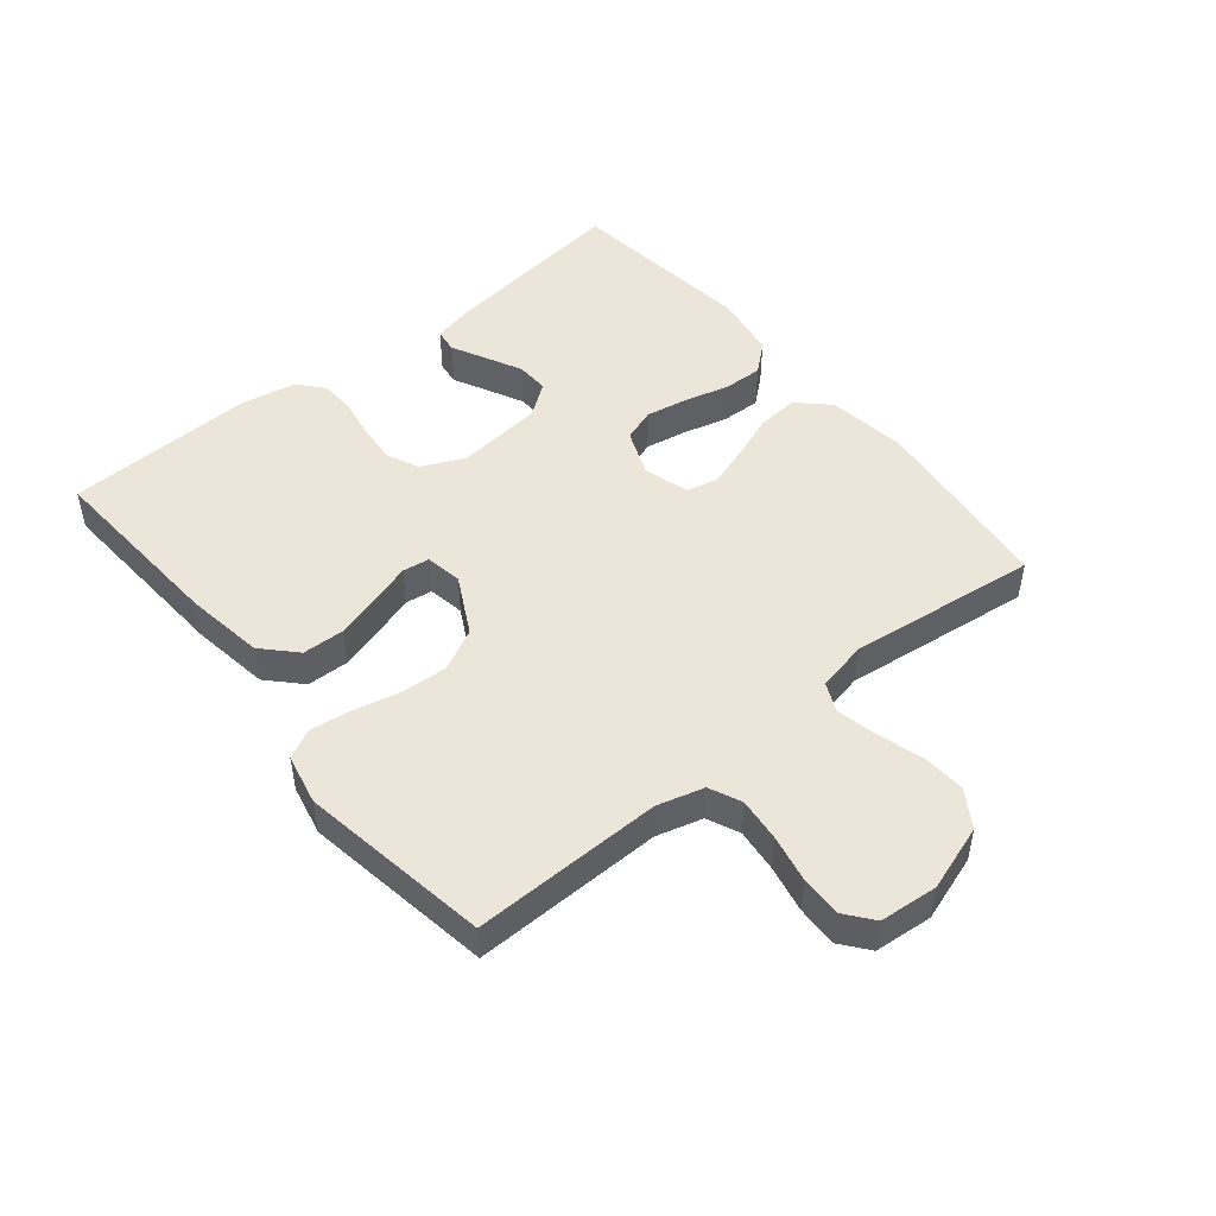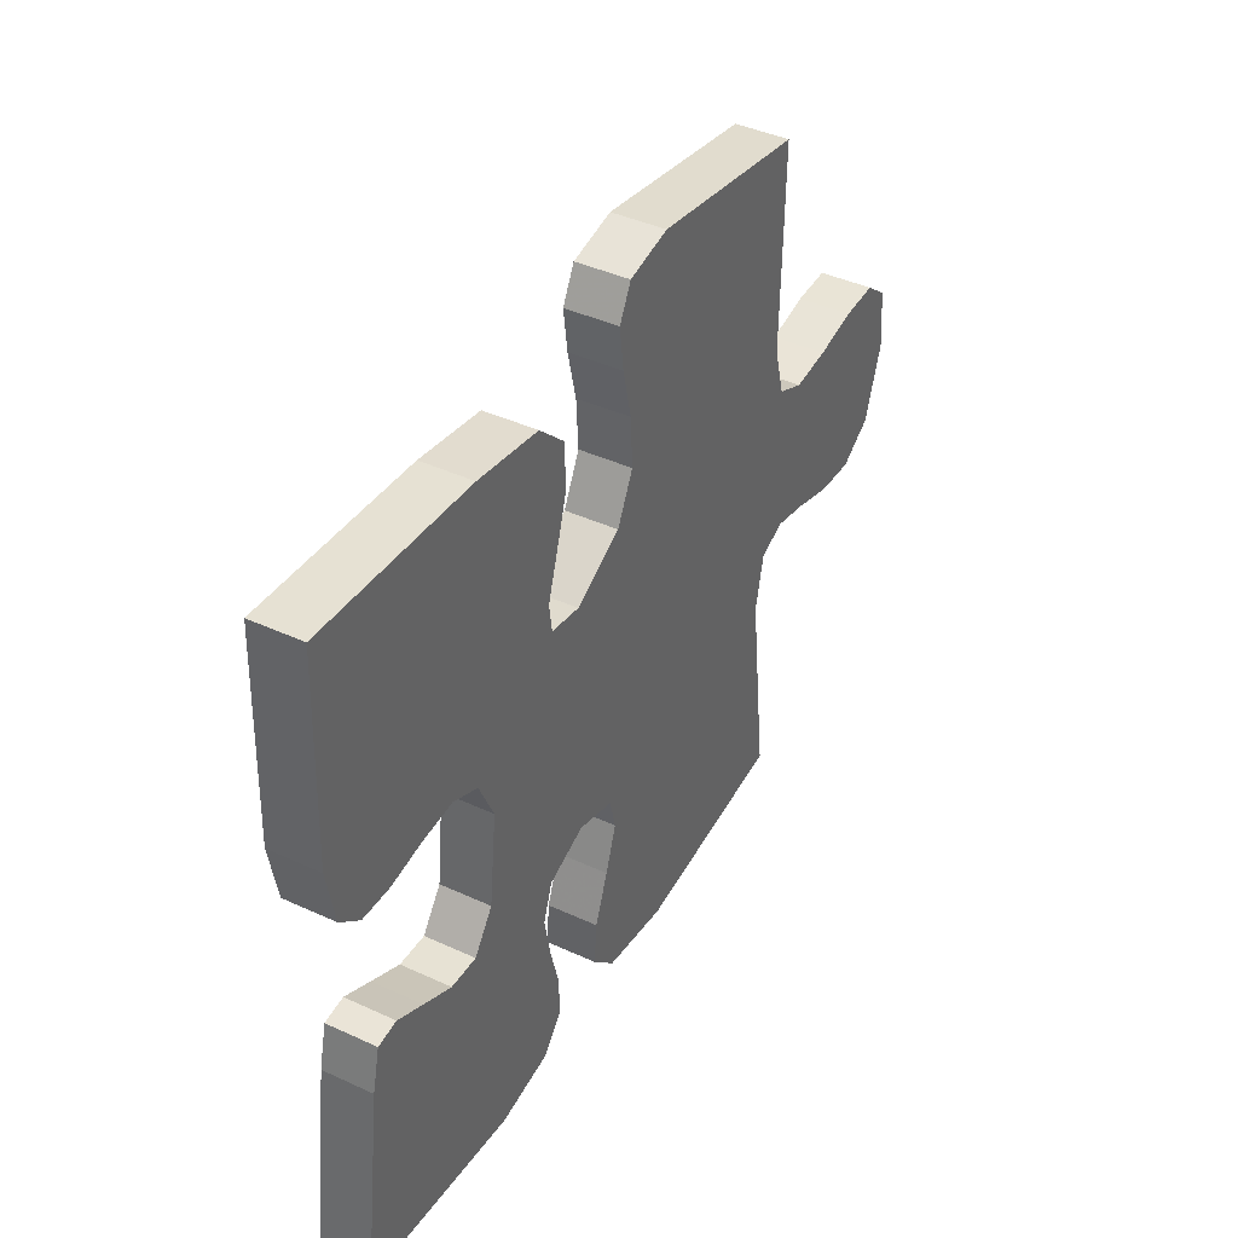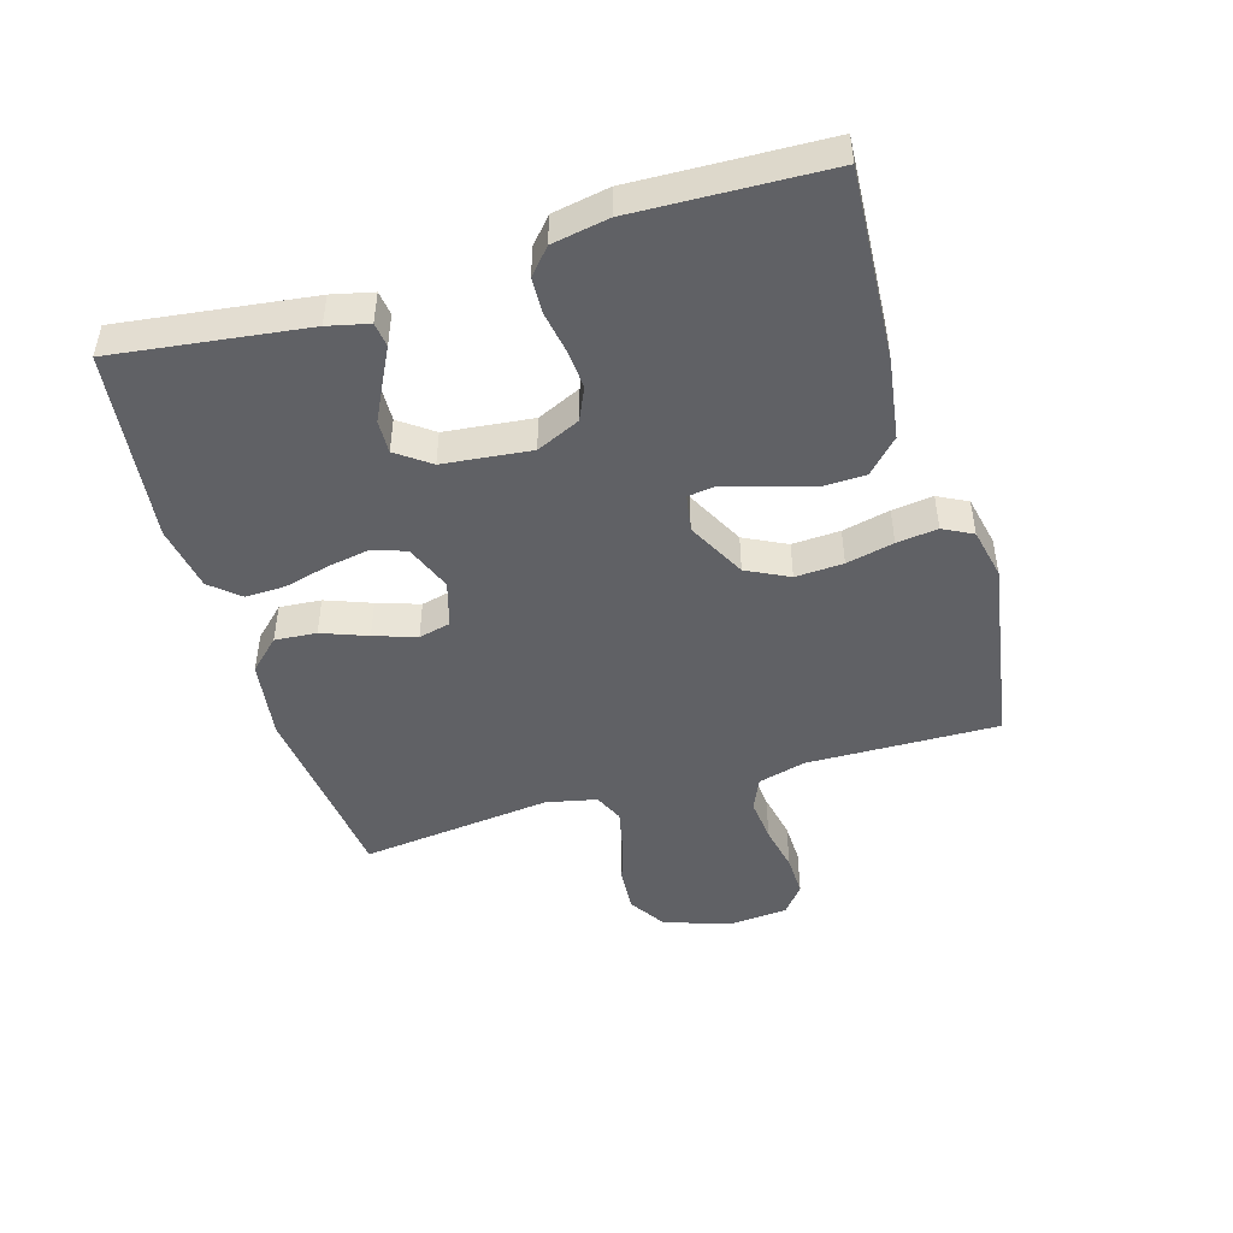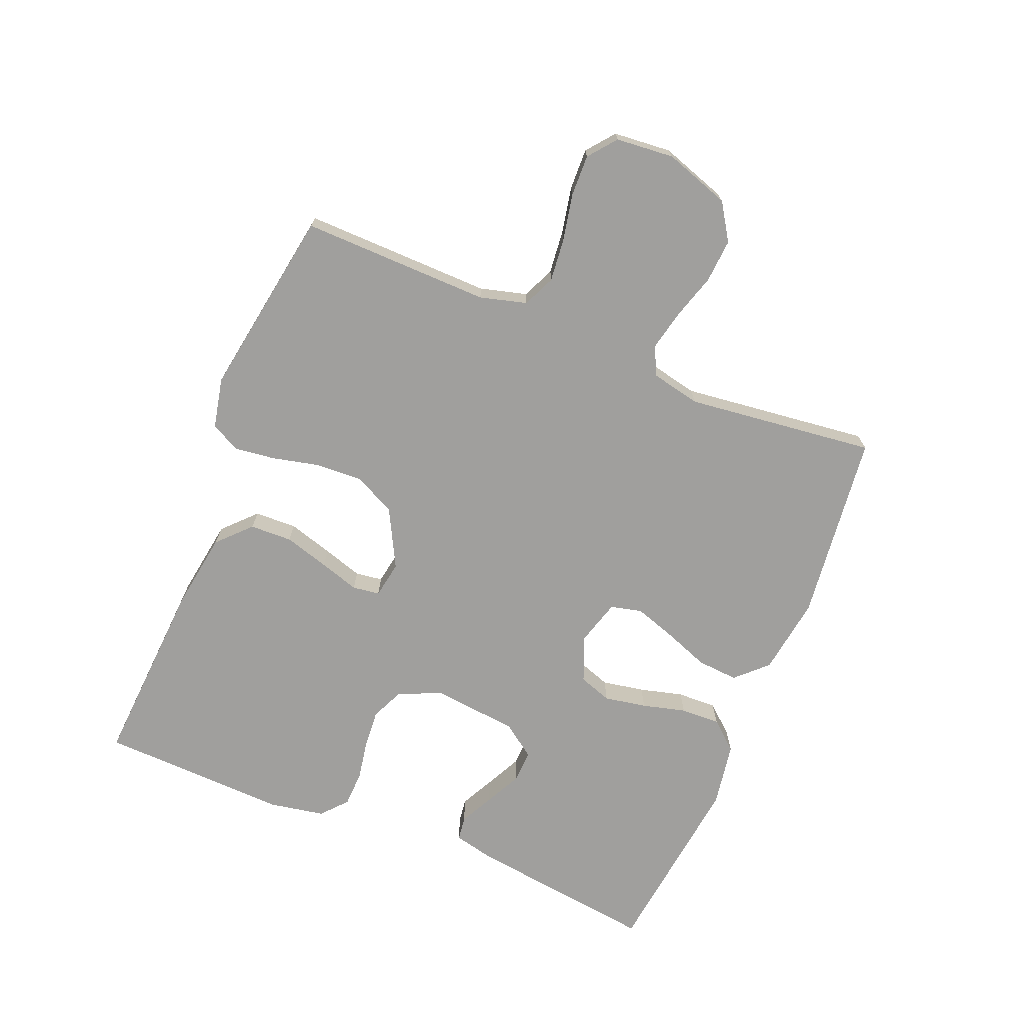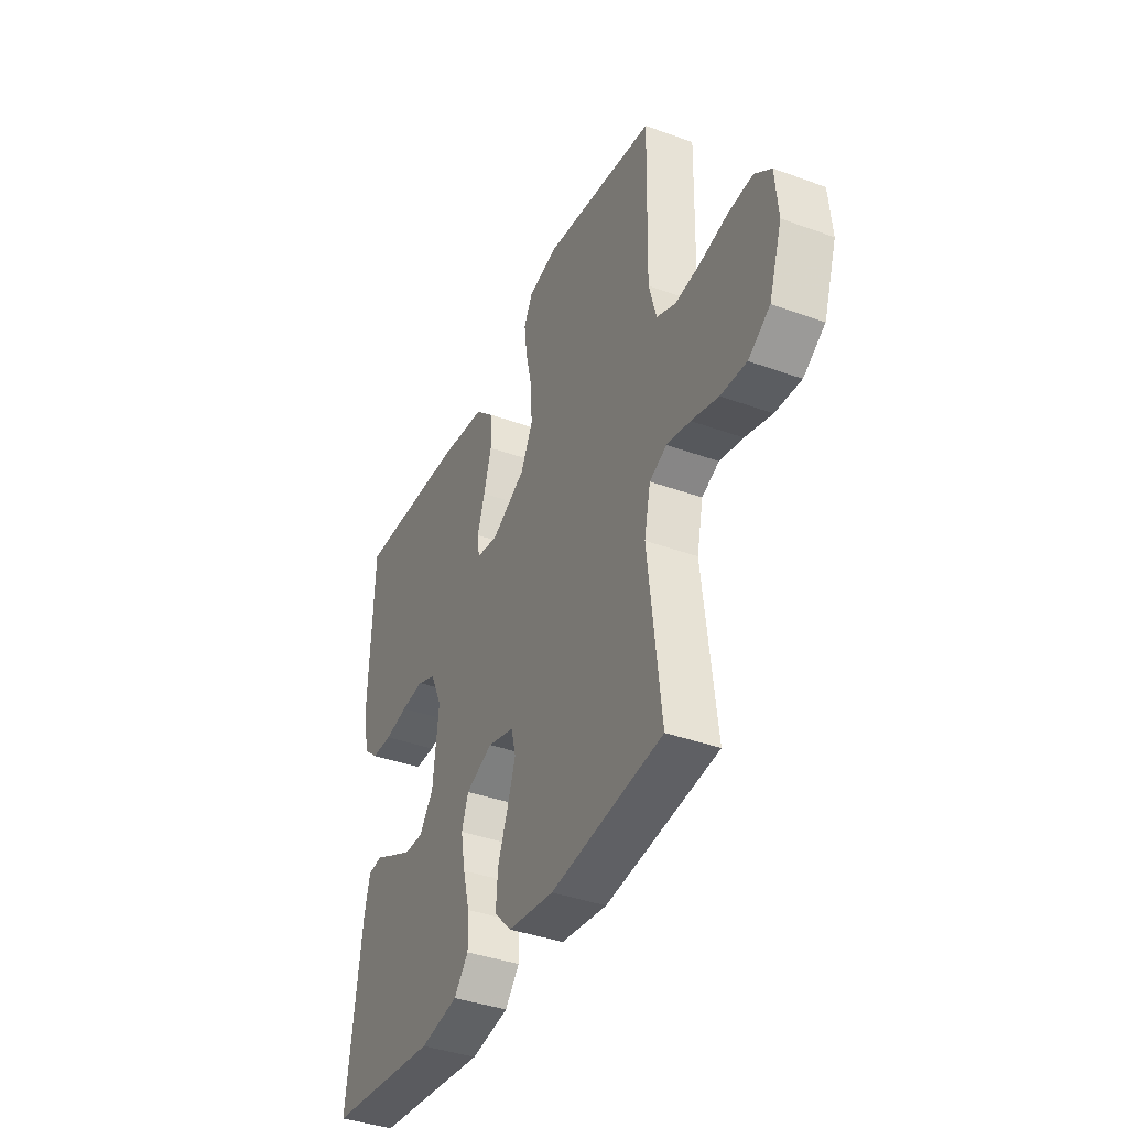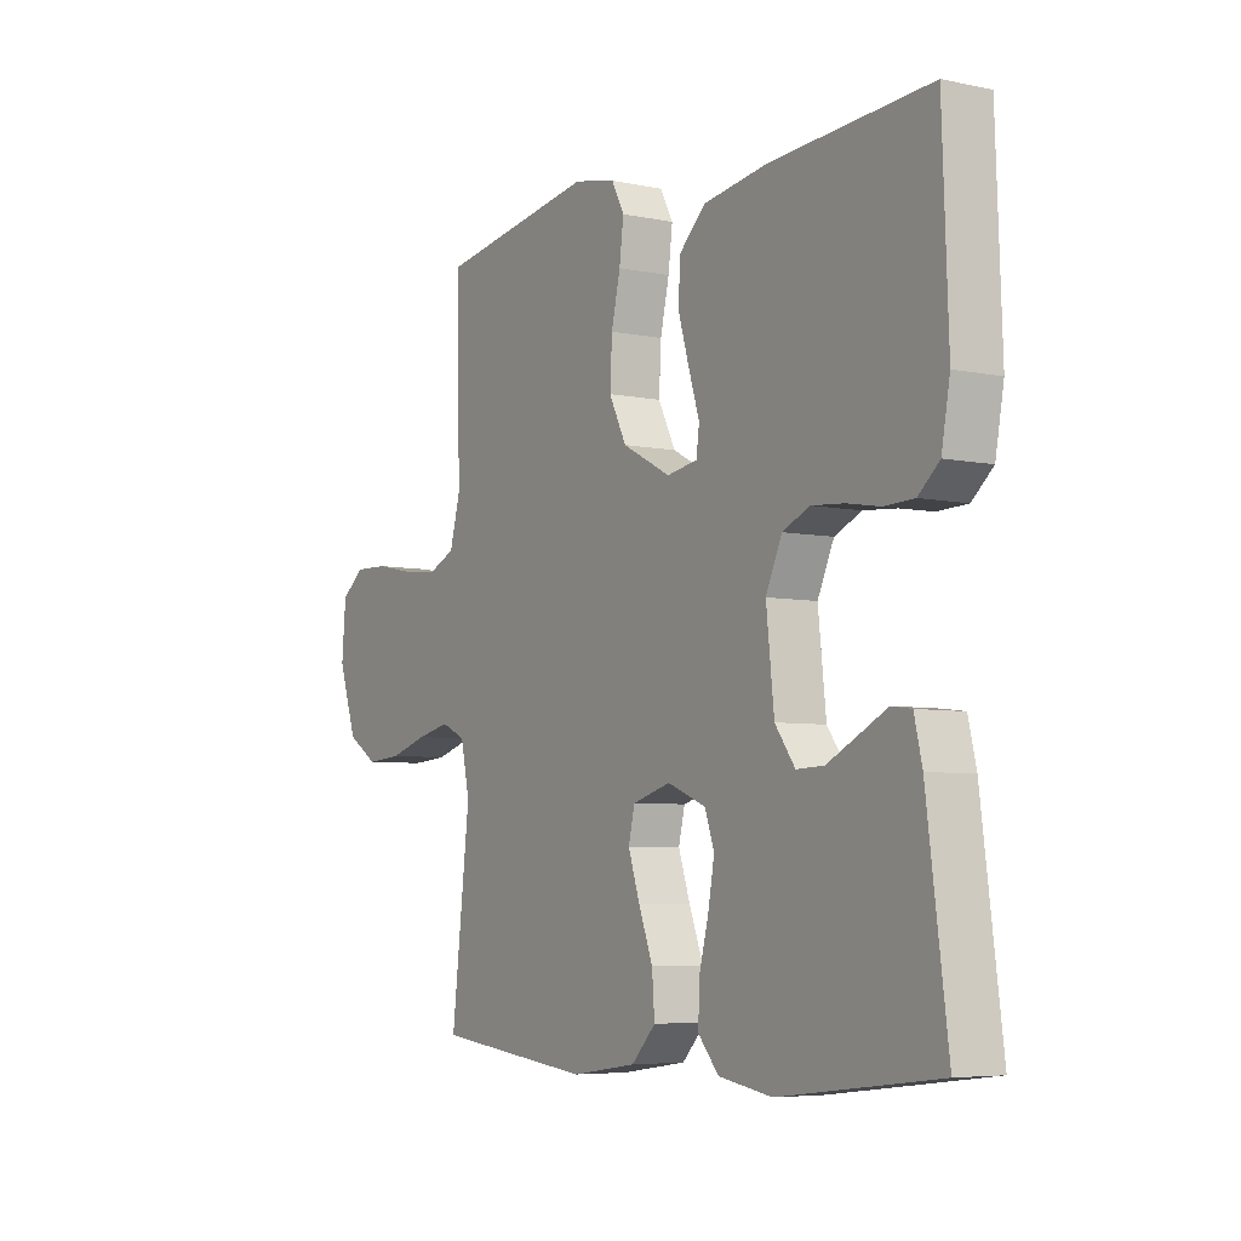
<metadata>
{"format":"obj","ext":"obj","renderer":"f3d","projection":"perspective","resolution":1024,"background":"white","views":[{"elev":48.5,"azim":50.9,"up":"+Y"},{"elev":41.5,"azim":-60.9,"up":"+Z"},{"elev":-47.4,"azim":-73.4,"up":"+Y"},{"elev":-71.4,"azim":67.8,"up":"+Y"},{"elev":-39.3,"azim":65.6,"up":"+Z"},{"elev":-5.7,"azim":-122.5,"up":"+Z"}]}
</metadata>
<code>
v 0.5 0.07 -0.5
v 0.2 0.07 -0.534
v 0.076 0.07 -0.516
v 0.03 0.07 -0.468
v 0.035 0.07 -0.403
v 0.062 0.07 -0.332
v 0.084 0.07 -0.266
v 0.072 0.07 -0.216
v 0 0.07 -0.195
v -0.073 0.07 -0.224
v -0.091 0.07 -0.276
v -0.079 0.07 -0.343
v -0.061 0.07 -0.412
v -0.059 0.07 -0.475
v -0.098 0.07 -0.52
v -0.2 0.07 -0.537
v -0.5 0.07 -0.5
v -0.461 0.07 -0.2
v -0.446 0.07 -0.136
v -0.408 0.07 -0.131
v -0.355 0.07 -0.158
v -0.297 0.07 -0.187
v -0.245 0.07 -0.189
v -0.207 0.07 -0.137
v -0.192 0.07 0
v -0.223 0.07 0.068
v -0.274 0.07 0.091
v -0.336 0.07 0.086
v -0.399 0.07 0.075
v -0.455 0.07 0.077
v -0.495 0.07 0.112
v -0.511 0.07 0.2
v -0.5 0.07 0.5
v -0.2 0.07 0.481
v -0.076 0.07 0.462
v -0.025 0.07 0.413
v -0.023 0.07 0.346
v -0.044 0.07 0.275
v -0.064 0.07 0.212
v -0.058 0.07 0.169
v 0 0.07 0.159
v 0.092 0.07 0.207
v 0.125 0.07 0.273
v 0.121 0.07 0.348
v 0.104 0.07 0.422
v 0.096 0.07 0.486
v 0.12 0.07 0.532
v 0.2 0.07 0.549
v 0.5 0.07 0.5
v 0.494 0.07 0.2
v 0.514 0.07 0.126
v 0.565 0.07 0.103
v 0.634 0.07 0.11
v 0.708 0.07 0.125
v 0.773 0.07 0.127
v 0.817 0.07 0.092
v 0.825 0.07 0
v 0.79 0.07 -0.104
v 0.732 0.07 -0.141
v 0.663 0.07 -0.136
v 0.591 0.07 -0.114
v 0.528 0.07 -0.1
v 0.482 0.07 -0.121
v 0.465 0.07 -0.2
v 0.5 0 -0.5
v 0.2 0 -0.534
v 0.076 0 -0.516
v 0.03 0 -0.468
v 0.035 0 -0.403
v 0.062 0 -0.332
v 0.084 0 -0.266
v 0.072 0 -0.216
v 0 0 -0.195
v -0.073 0 -0.224
v -0.091 0 -0.276
v -0.079 0 -0.343
v -0.061 0 -0.412
v -0.059 0 -0.475
v -0.098 0 -0.52
v -0.2 0 -0.537
v -0.5 0 -0.5
v -0.461 0 -0.2
v -0.446 0 -0.136
v -0.408 0 -0.131
v -0.355 0 -0.158
v -0.297 0 -0.187
v -0.245 0 -0.189
v -0.207 0 -0.137
v -0.192 0 0
v -0.223 0 0.068
v -0.274 0 0.091
v -0.336 0 0.086
v -0.399 0 0.075
v -0.455 0 0.077
v -0.495 0 0.112
v -0.511 0 0.2
v -0.5 0 0.5
v -0.2 0 0.481
v -0.076 0 0.462
v -0.025 0 0.413
v -0.023 0 0.346
v -0.044 0 0.275
v -0.064 0 0.212
v -0.058 0 0.169
v 0 0 0.159
v 0.092 0 0.207
v 0.125 0 0.273
v 0.121 0 0.348
v 0.104 0 0.422
v 0.096 0 0.486
v 0.12 0 0.532
v 0.2 0 0.549
v 0.5 0 0.5
v 0.494 0 0.2
v 0.514 0 0.126
v 0.565 0 0.103
v 0.634 0 0.11
v 0.708 0 0.125
v 0.773 0 0.127
v 0.817 0 0.092
v 0.825 0 0
v 0.79 0 -0.104
v 0.732 0 -0.141
v 0.663 0 -0.136
v 0.591 0 -0.114
v 0.528 0 -0.1
v 0.482 0 -0.121
v 0.465 0 -0.2
f 59 60 61
f 58 59 61
f 57 58 61
f 56 57 61
f 55 56 61
f 54 55 61
f 53 54 61
f 52 53 61 62
f 51 52 62 63
f 48 49 50
f 47 48 50
f 46 47 50
f 45 46 50
f 44 45 50
f 51 63 64
f 50 51 64
f 44 50 64
f 43 44 64
f 37 38 39
f 36 37 39
f 35 36 39
f 34 35 39
f 33 34 39
f 32 33 39
f 31 32 39
f 30 31 39
f 29 30 39
f 28 29 39
f 27 28 39 40
f 26 27 40 41
f 19 20 21
f 18 19 21
f 17 18 21
f 16 17 21
f 15 16 21
f 14 15 21
f 13 14 21
f 12 13 21
f 12 21 22
f 11 12 22 23
f 4 5 6
f 3 4 6
f 2 3 6
f 1 2 6
f 64 1 6
f 64 6 7
f 64 7 8
f 43 64 8
f 42 43 8
f 41 42 8 9
f 41 9 10
f 26 41 10
f 25 26 10
f 24 25 10 11
f 11 23 24
f 125 124 123
f 125 123 122
f 125 122 121
f 125 121 120
f 125 120 119
f 125 119 118
f 125 118 117
f 126 125 117 116
f 127 126 116 115
f 114 113 112
f 114 112 111
f 114 111 110
f 114 110 109
f 114 109 108
f 128 127 115
f 128 115 114
f 128 114 108
f 128 108 107
f 103 102 101
f 103 101 100
f 103 100 99
f 103 99 98
f 103 98 97
f 103 97 96
f 103 96 95
f 103 95 94
f 103 94 93
f 103 93 92
f 104 103 92 91
f 105 104 91 90
f 85 84 83
f 85 83 82
f 85 82 81
f 85 81 80
f 85 80 79
f 85 79 78
f 85 78 77
f 85 77 76
f 86 85 76
f 87 86 76 75
f 70 69 68
f 70 68 67
f 70 67 66
f 70 66 65
f 70 65 128
f 71 70 128
f 72 71 128
f 72 128 107
f 72 107 106
f 73 72 106 105
f 74 73 105
f 74 105 90
f 74 90 89
f 75 74 89 88
f 88 87 75
f 1 65 66 2
f 2 66 67 3
f 3 67 68 4
f 4 68 69 5
f 5 69 70 6
f 6 70 71 7
f 7 71 72 8
f 8 72 73 9
f 9 73 74 10
f 10 74 75 11
f 11 75 76 12
f 12 76 77 13
f 13 77 78 14
f 14 78 79 15
f 15 79 80 16
f 16 80 81 17
f 17 81 82 18
f 18 82 83 19
f 19 83 84 20
f 20 84 85 21
f 21 85 86 22
f 22 86 87 23
f 23 87 88 24
f 24 88 89 25
f 25 89 90 26
f 26 90 91 27
f 27 91 92 28
f 28 92 93 29
f 29 93 94 30
f 30 94 95 31
f 31 95 96 32
f 32 96 97 33
f 33 97 98 34
f 34 98 99 35
f 35 99 100 36
f 36 100 101 37
f 37 101 102 38
f 38 102 103 39
f 39 103 104 40
f 40 104 105 41
f 41 105 106 42
f 42 106 107 43
f 43 107 108 44
f 44 108 109 45
f 45 109 110 46
f 46 110 111 47
f 47 111 112 48
f 48 112 113 49
f 49 113 114 50
f 50 114 115 51
f 51 115 116 52
f 52 116 117 53
f 53 117 118 54
f 54 118 119 55
f 55 119 120 56
f 56 120 121 57
f 57 121 122 58
f 58 122 123 59
f 59 123 124 60
f 60 124 125 61
f 61 125 126 62
f 62 126 127 63
f 63 127 128 64
f 64 128 65 1

</code>
